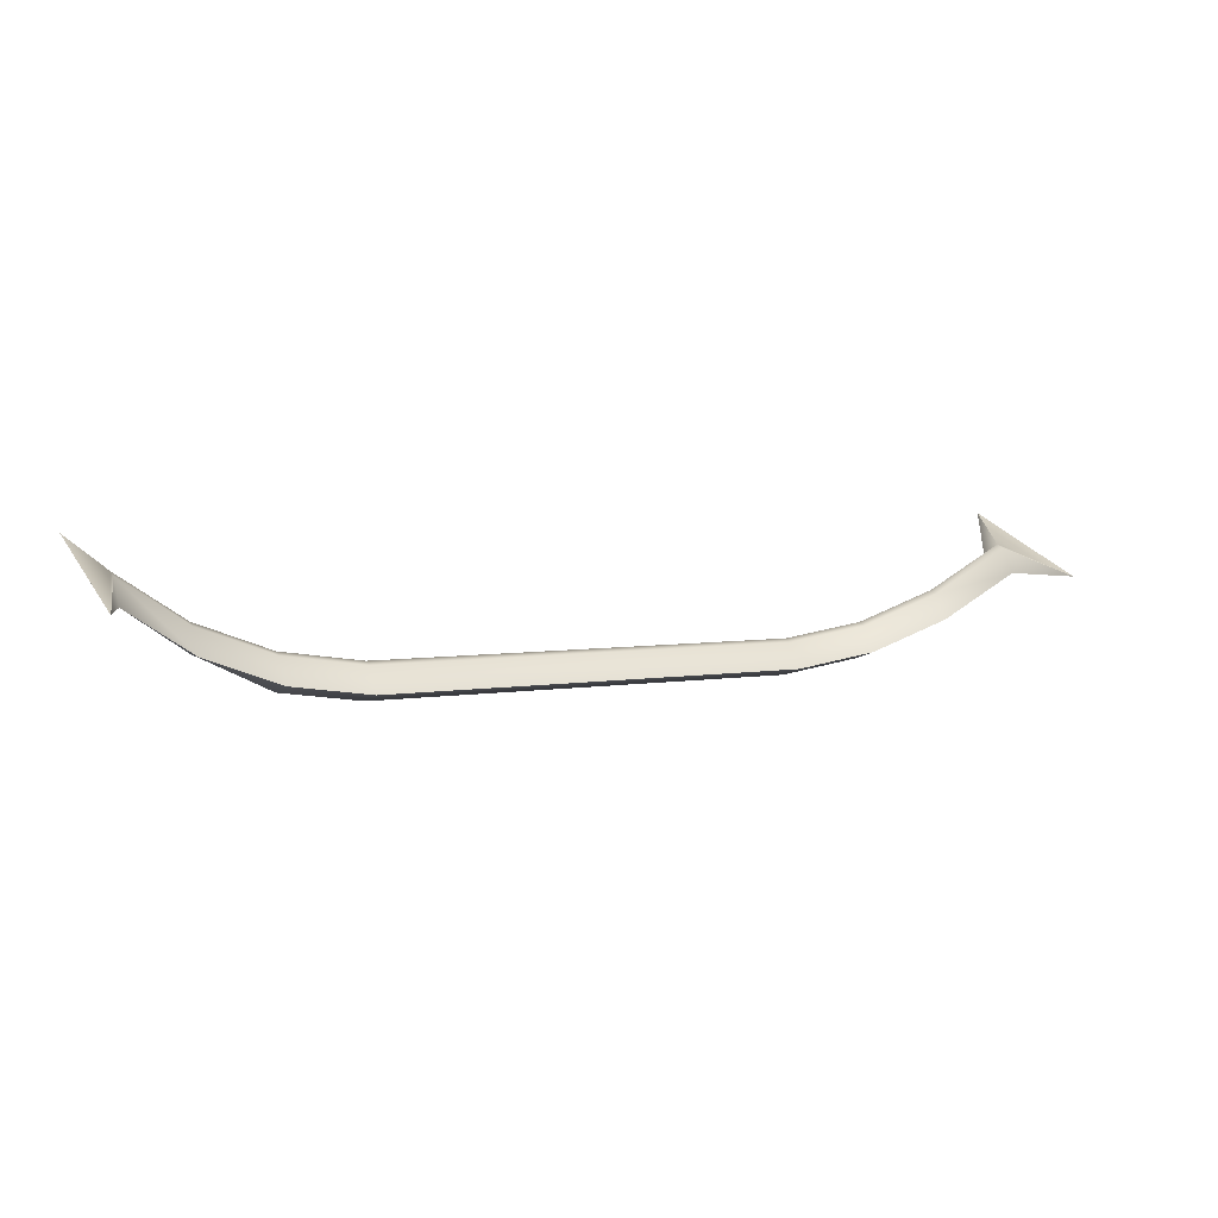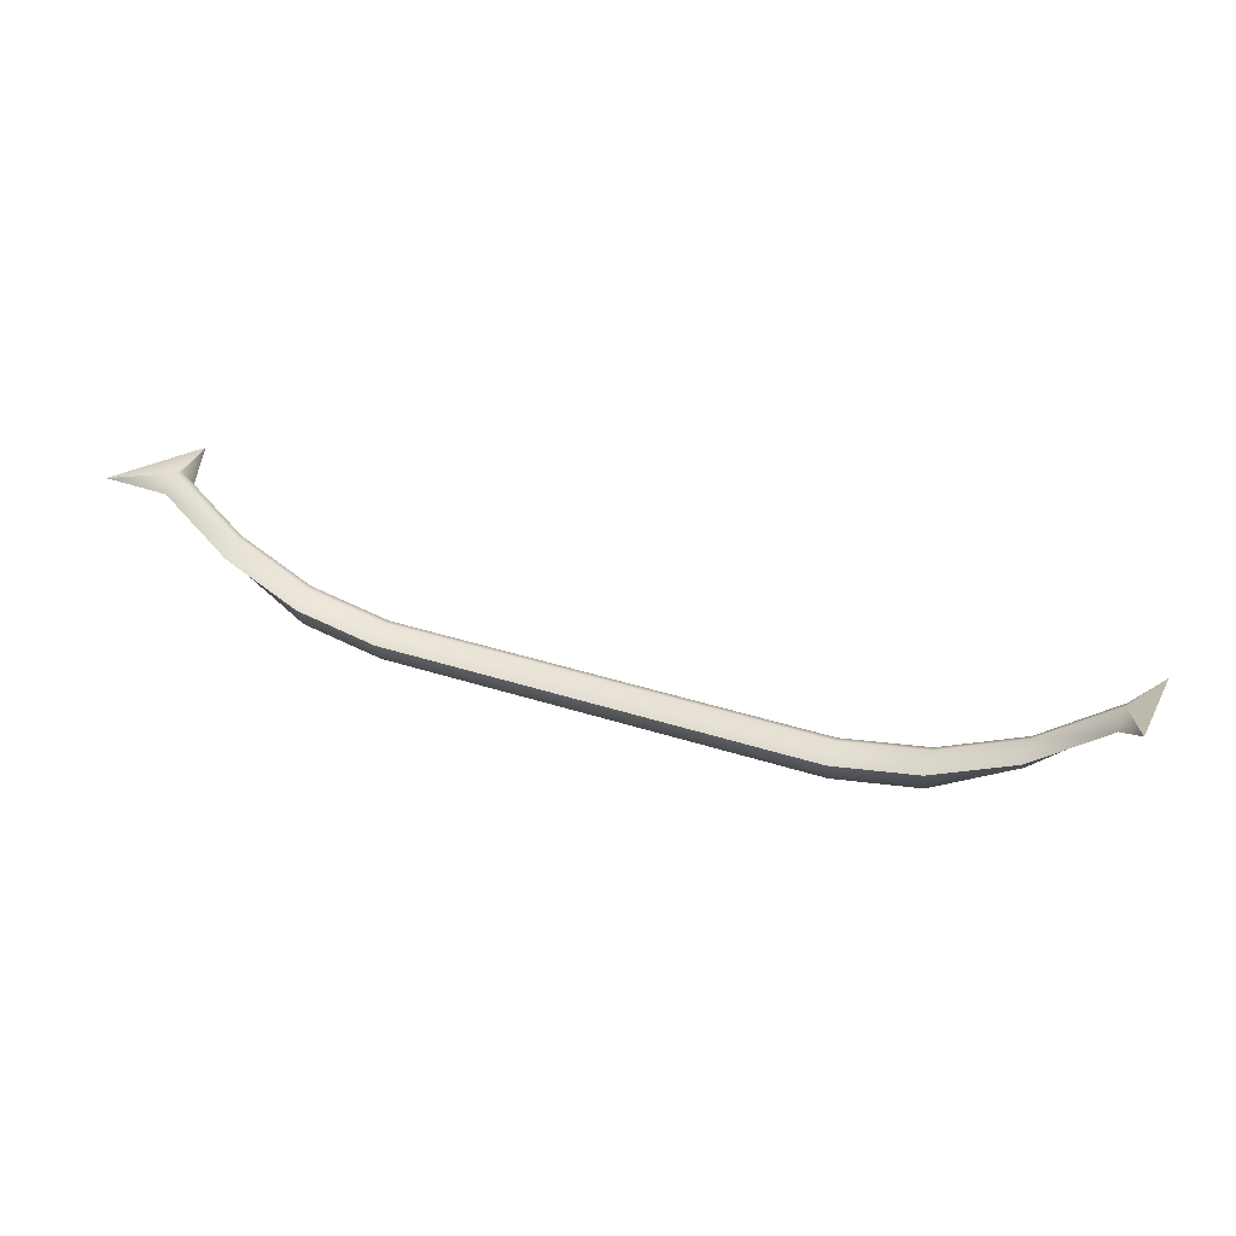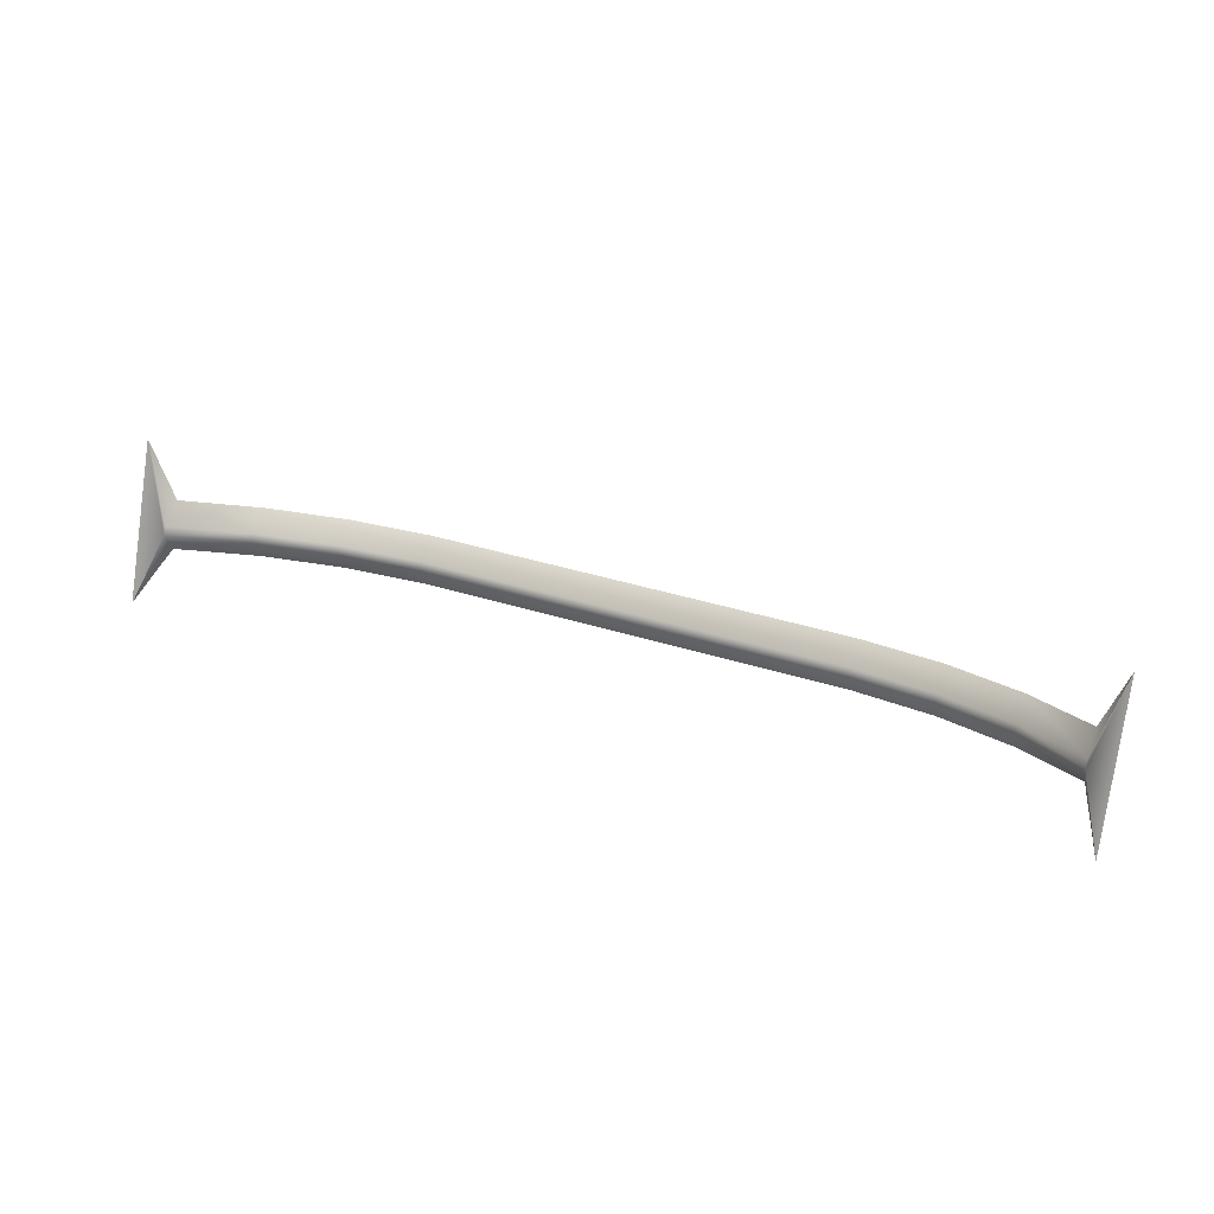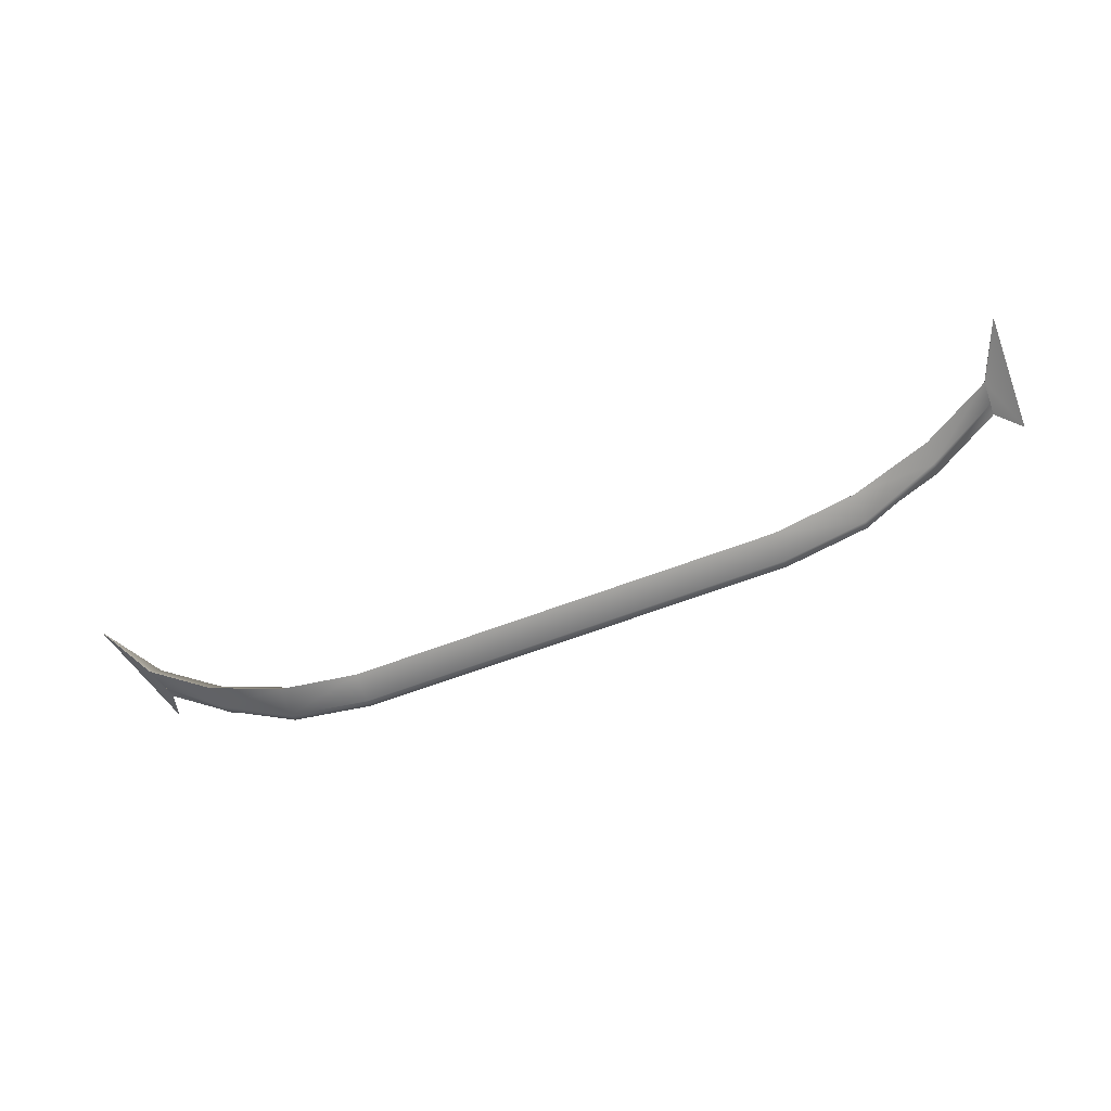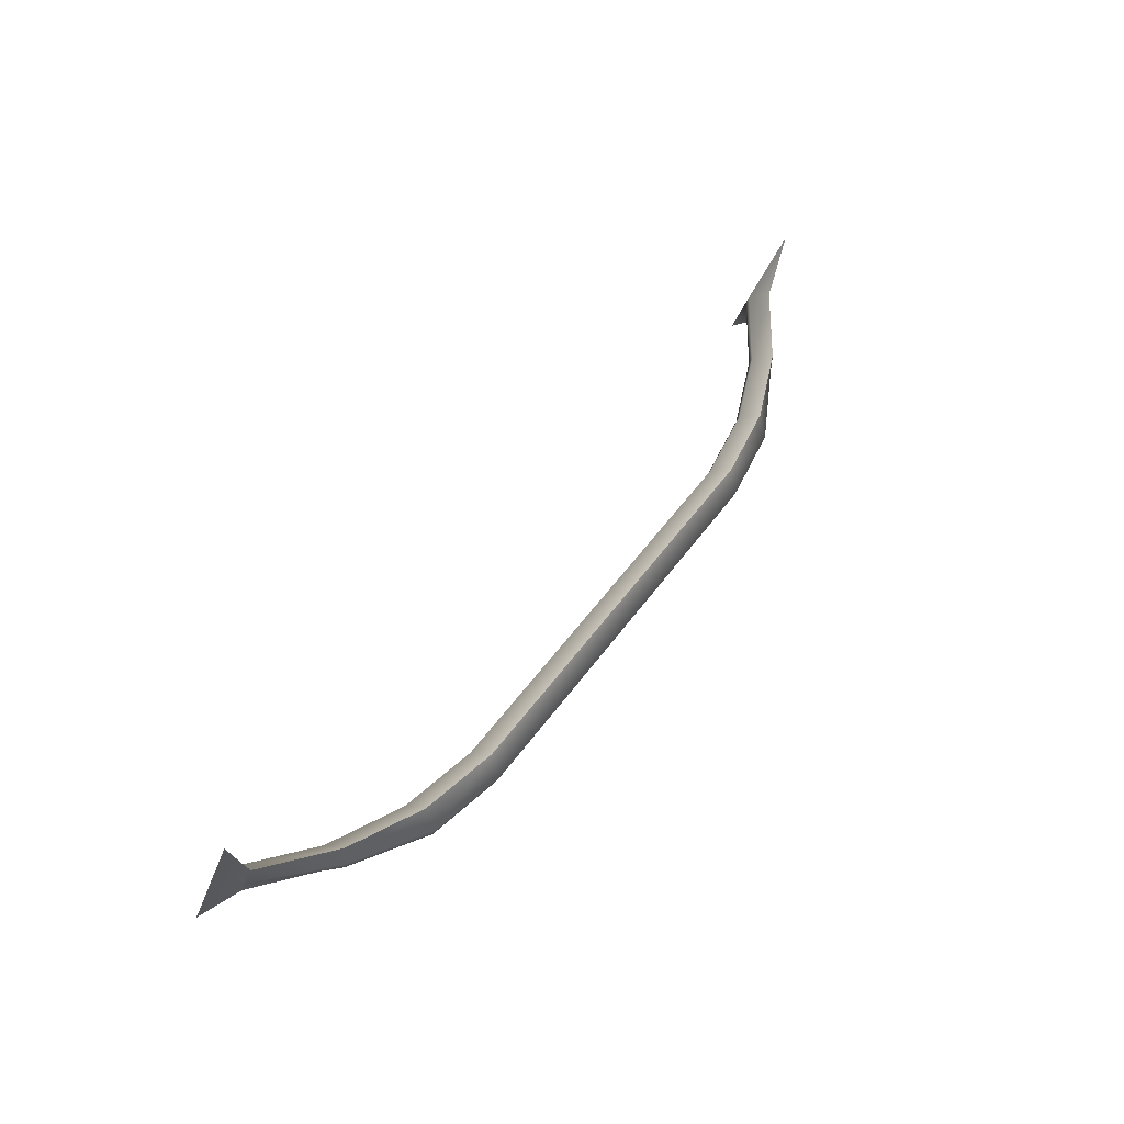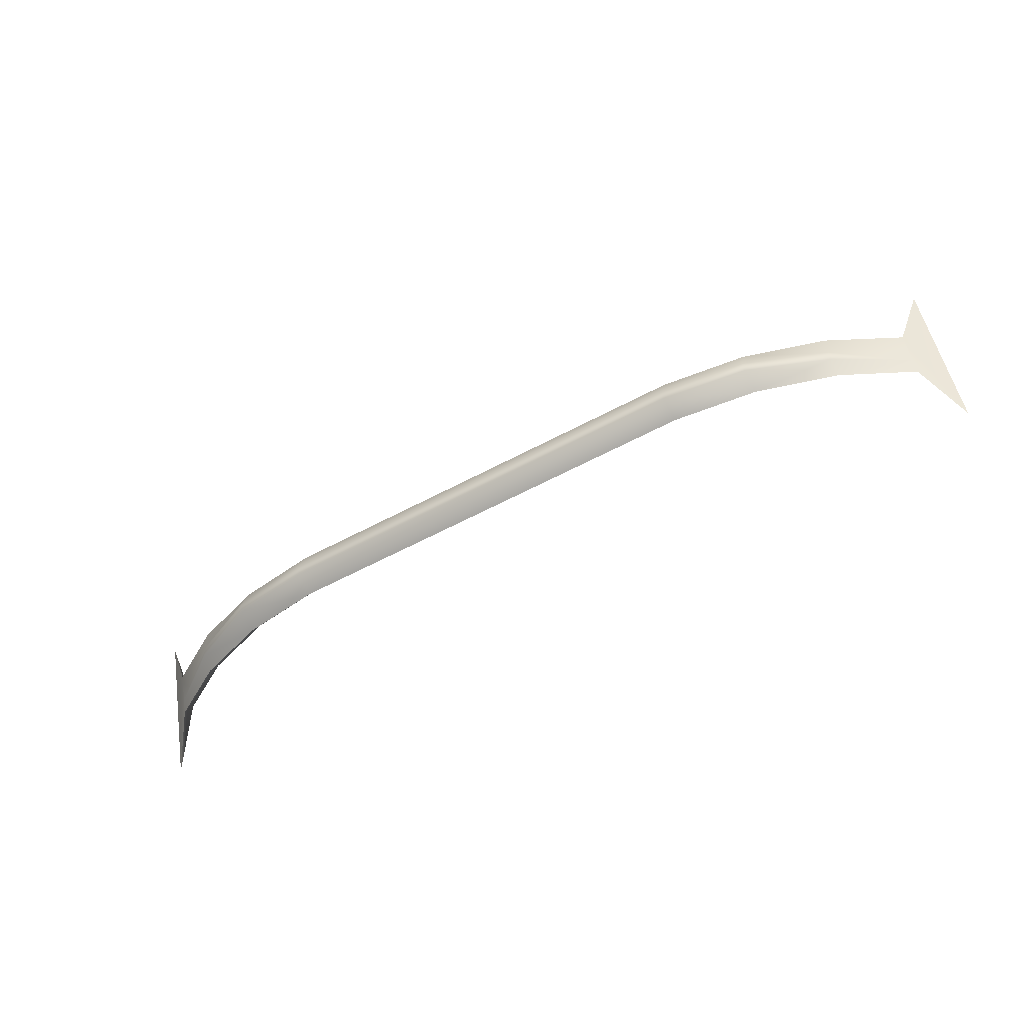
<metadata>
{"format":"obj","ext":"obj","renderer":"f3d","projection":"perspective","resolution":1024,"background":"white","views":[{"elev":4.8,"azim":152.3,"up":"+Z"},{"elev":36.9,"azim":22.7,"up":"+Z"},{"elev":33.8,"azim":23.9,"up":"+Y"},{"elev":-59.3,"azim":-158.2,"up":"+Z"},{"elev":48.2,"azim":123.4,"up":"+Y"},{"elev":-56.8,"azim":-150.5,"up":"+Y"}]}
</metadata>
<code>
o mesh74/mesh74-geometry#mesh74-geometry
v 0.3244 0.4864 -0.3046
v 0.3088 0.4319 -0.2871
v 0.3088 0.4258 -0.2849
v 0.3088 0.443 -0.3042
v 0.2603 0.4204 -0.3185
v 0.3259 0.378 -0.2648
v 0.2603 0.4315 -0.3356
v 0.2603 0.4143 -0.3163
v 0.3088 0.4109 -0.2924
v 0.2603 0.4143 -0.3353
v 0.2057 0.4128 -0.3392
v 0.2057 0.4239 -0.3563
v 0.3088 0.4216 -0.2964
v 0.2057 0.4067 -0.337
v 0.2603 0.3994 -0.3238
v 0.2603 0.4082 -0.3331
v 0.2057 0.4044 -0.3621
v 0.1475 0.4095 -0.3482
v 0.1475 0.4206 -0.3653
v 0.1475 0.4034 -0.346
v 0.2057 0.3918 -0.3445
v 0.2057 0.3983 -0.3599
v 0.1475 0.4011 -0.3711
v -0.1561 0.4034 -0.346
v -0.1561 0.4206 -0.3653
v -0.1561 0.4095 -0.3482
v -0.1561 0.3885 -0.3535
v 0.1475 0.3885 -0.3535
v 0.1475 0.395 -0.3689
v -0.1561 0.4011 -0.3711
v -0.2142 0.4067 -0.337
v -0.2142 0.3918 -0.3445
v -0.2142 0.4239 -0.3563
v -0.2142 0.4044 -0.3621
v -0.2142 0.4128 -0.3392
v -0.1561 0.395 -0.3689
v -0.2142 0.3983 -0.3599
v -0.2688 0.4143 -0.3163
v -0.2688 0.3994 -0.3238
v -0.2688 0.4315 -0.3356
v -0.2688 0.4143 -0.3353
v -0.2688 0.4082 -0.3331
v -0.2688 0.4204 -0.3185
v -0.3174 0.4258 -0.2849
v -0.3174 0.4109 -0.2924
v -0.3174 0.4216 -0.2964
v -0.3174 0.443 -0.3042
v -0.3174 0.4319 -0.2871
v -0.3351 0.4864 -0.3046
v -0.3365 0.378 -0.2648
f 1 2 3
f 3 2 1
f 1 4 2
f 2 4 1
f 5 3 2
f 2 3 5
f 1 3 6
f 6 3 1
f 1 6 4
f 4 6 1
f 7 2 4
f 4 2 7
f 3 5 8
f 8 5 3
f 2 7 5
f 5 7 2
f 9 6 3
f 3 6 9
f 9 4 6
f 6 4 9
f 4 10 7
f 7 10 4
f 11 8 5
f 5 8 11
f 8 9 3
f 3 9 8
f 12 5 7
f 7 5 12
f 4 9 13
f 13 9 4
f 13 10 4
f 4 10 13
f 7 10 12
f 12 10 7
f 8 11 14
f 14 11 8
f 5 12 11
f 11 12 5
f 9 8 15
f 15 8 9
f 13 9 15
f 15 9 13
f 10 13 16
f 16 13 10
f 12 10 17
f 17 10 12
f 18 14 11
f 11 14 18
f 14 15 8
f 8 15 14
f 19 11 12
f 12 11 19
f 13 15 16
f 16 15 13
f 16 17 10
f 10 17 16
f 17 19 12
f 12 19 17
f 14 18 20
f 20 18 14
f 11 19 18
f 18 19 11
f 15 14 21
f 21 14 15
f 15 21 16
f 16 21 15
f 17 16 22
f 22 16 17
f 19 17 23
f 23 17 19
f 18 24 20
f 20 24 18
f 20 21 14
f 14 21 20
f 25 18 19
f 19 18 25
f 16 21 22
f 22 21 16
f 22 23 17
f 17 23 22
f 23 25 19
f 19 25 23
f 24 18 26
f 26 18 24
f 27 20 24
f 24 20 27
f 21 20 28
f 28 20 21
f 18 25 26
f 26 25 18
f 28 22 21
f 21 22 28
f 23 22 29
f 29 22 23
f 25 23 30
f 30 23 25
f 26 31 24
f 24 31 26
f 20 27 28
f 28 27 20
f 24 32 27
f 27 32 24
f 33 26 25
f 25 26 33
f 22 28 29
f 29 28 22
f 29 30 23
f 23 30 29
f 34 25 30
f 30 25 34
f 31 26 35
f 35 26 31
f 32 24 31
f 31 24 32
f 27 29 28
f 28 29 27
f 32 36 27
f 27 36 32
f 26 33 35
f 35 33 26
f 25 34 33
f 33 34 25
f 30 29 36
f 36 29 30
f 30 37 34
f 34 37 30
f 35 38 31
f 31 38 35
f 31 39 32
f 32 39 31
f 29 27 36
f 36 27 29
f 36 32 37
f 37 32 36
f 40 35 33
f 33 35 40
f 33 34 41
f 41 34 33
f 37 30 36
f 36 30 37
f 42 34 37
f 37 34 42
f 38 35 43
f 43 35 38
f 39 31 38
f 38 31 39
f 32 39 42
f 42 39 32
f 32 42 37
f 37 42 32
f 35 40 43
f 43 40 35
f 40 33 41
f 41 33 40
f 34 42 41
f 41 42 34
f 43 44 38
f 38 44 43
f 38 45 39
f 39 45 38
f 39 46 42
f 42 46 39
f 47 43 40
f 40 43 47
f 47 40 41
f 41 40 47
f 46 41 42
f 42 41 46
f 44 43 48
f 48 43 44
f 45 38 44
f 44 38 45
f 46 39 45
f 45 39 46
f 43 47 48
f 48 47 43
f 41 46 47
f 47 46 41
f 49 44 48
f 48 44 49
f 45 44 50
f 50 44 45
f 45 47 46
f 46 47 45
f 49 48 47
f 47 48 49
f 49 50 44
f 44 50 49
f 47 45 50
f 50 45 47
f 49 47 50
f 50 47 49

</code>
